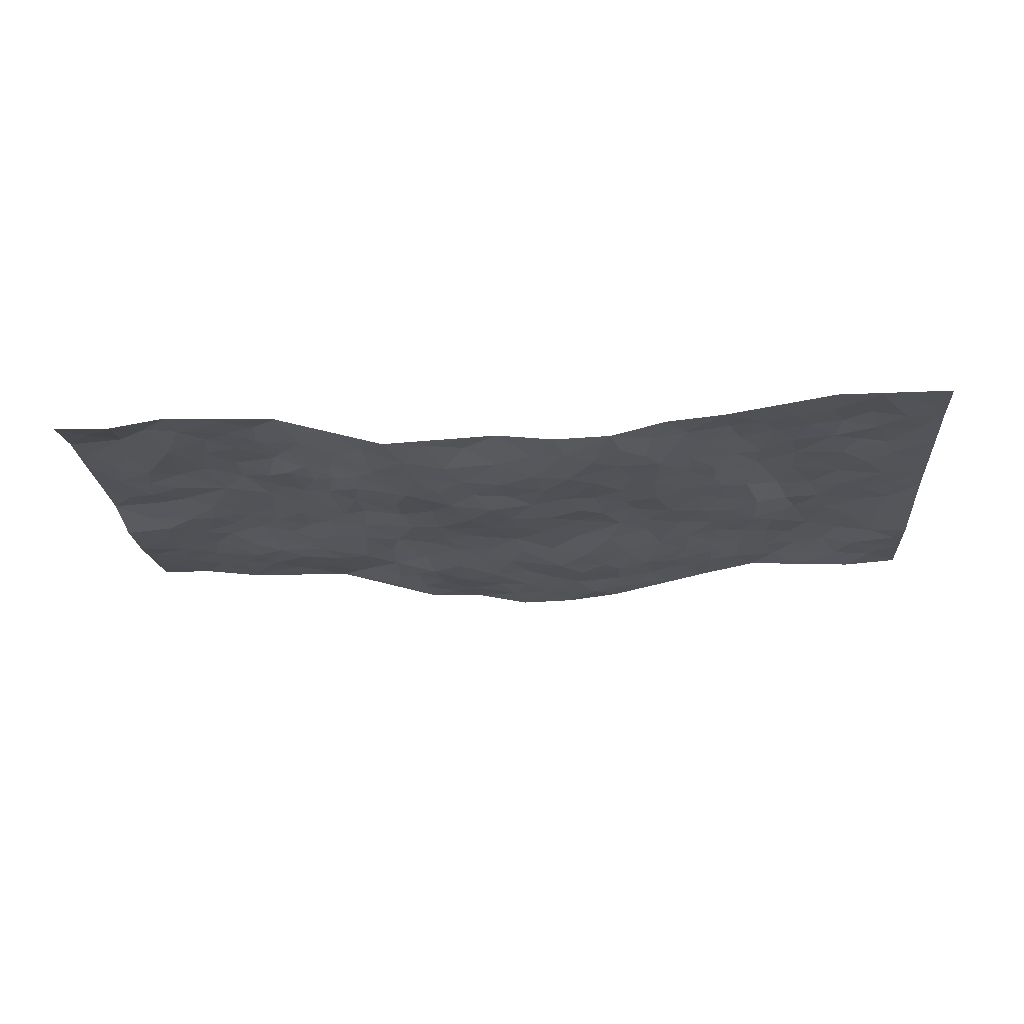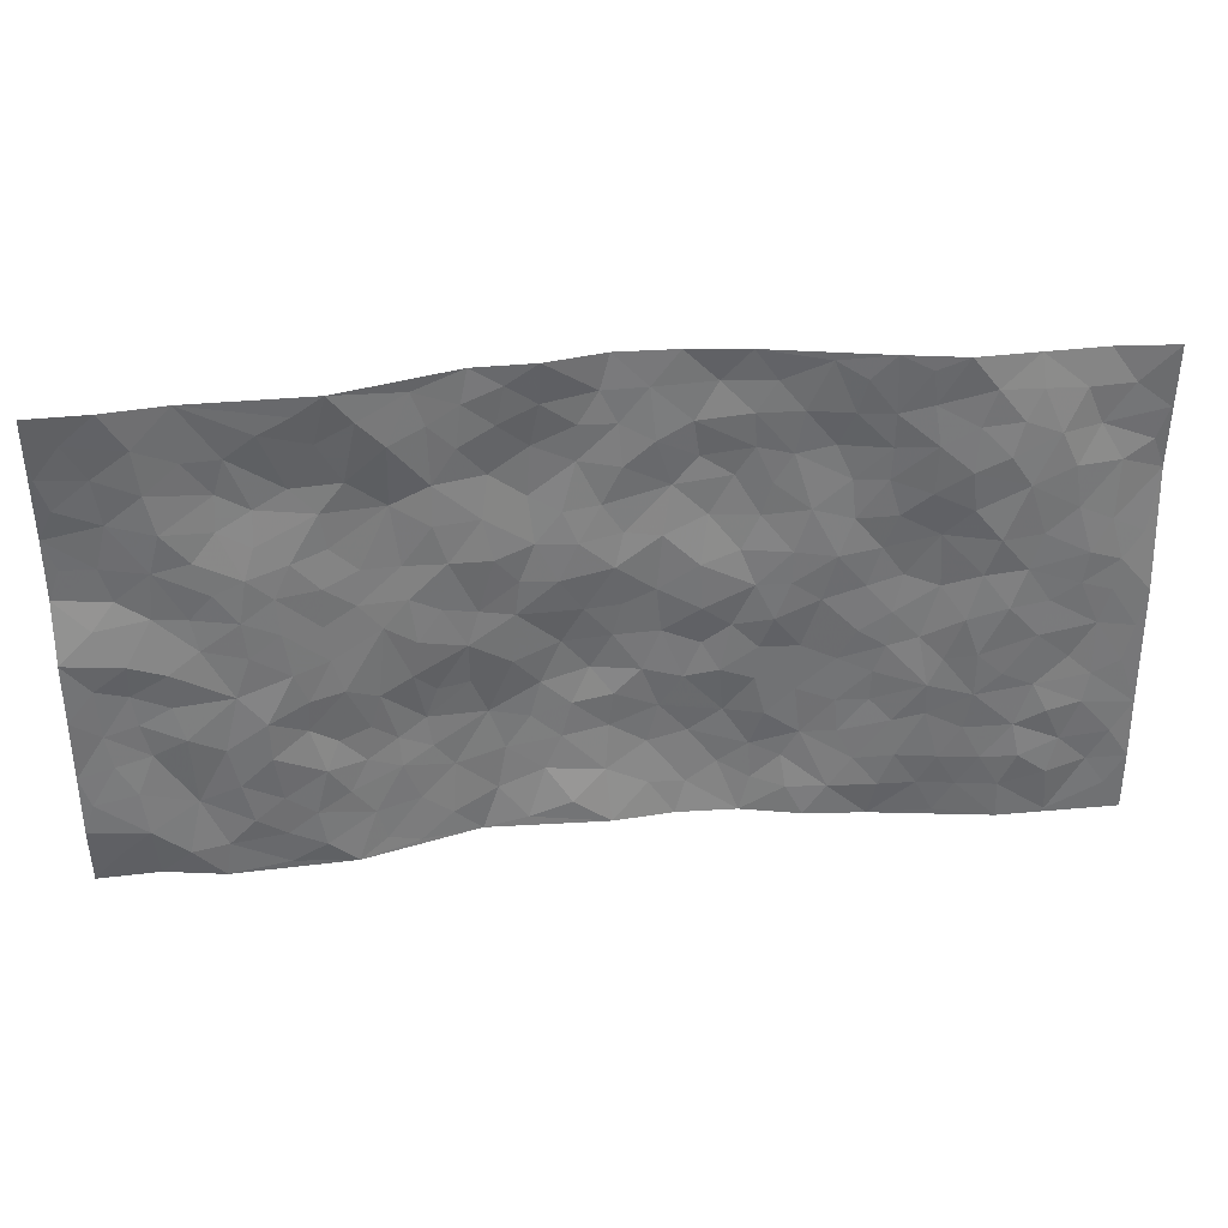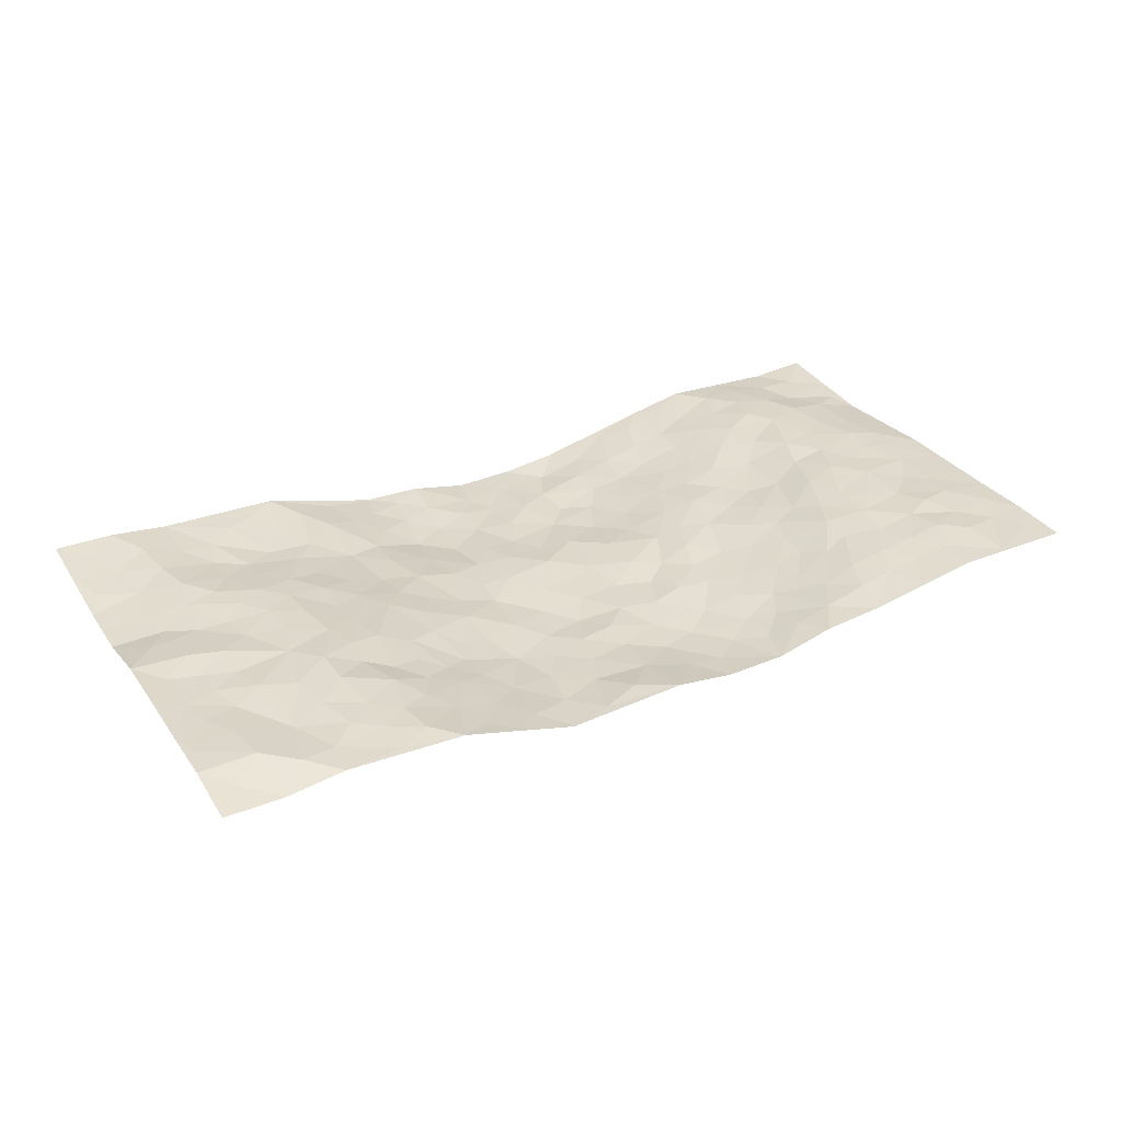
<metadata>
{"format":"obj","ext":"obj","renderer":"f3d","projection":"perspective","resolution":1024,"background":"white","views":[{"elev":-22.5,"azim":4.0,"up":"+Z"},{"elev":33.8,"azim":-7.2,"up":"+Y"},{"elev":31.9,"azim":-29.1,"up":"+Z"}]}
</metadata>
<code>
v -0.9761 0.002543 0.01364
v -0.9808 0.9968 0.0504
v 0.9793 0.003178 0.03991
v 0.976 0.998 0.03271
v -0.7947 0.3926 0.03341
v -0.9794 0.4999 0.03678
v -0.8562 0.3578 0.03108
v -0.0006369 0.004803 -0.03313
v -0.9783 0.2504 0.03277
v -0.9215 0.3378 0.03101
v -0.7313 0.001623 0.03
v -0.9777 0.1257 0.03273
v -0.7076 0.2926 0.03826
v -0.8529 0.004693 0.01127
v -0.839 0.2885 0.03024
v -0.485 0.002162 0.0199
v -0.9568 0.1881 0.0342
v -0.2956 0.1681 -0.0385
v -0.7746 0.3219 0.03823
v -0.8603 0.1202 0.03878
v -0.9212 0.06473 0.02429
v -0.7928 0.0642 0.03489
v -0.6689 0.1268 0.03552
v -0.7206 0.07473 0.032
v -0.8719 0.2074 0.03597
v -0.9088 0.2701 0.03271
v -0.7666 0.177 0.02847
v -0.689 0.2095 0.03735
v -0.8632 0.4881 0.03857
v -0.9788 0.375 0.0357
v -0.7337 0.9986 0.03511
v -0.5317 0.2227 0.02895
v 0.2618 0.1569 -0.04698
v -0.9797 0.7486 0.02032
v -0.3657 0.3933 -0.008512
v -0.782 0.7526 0.03748
v -0.7991 0.8311 0.03694
v -0.5779 0.4424 0.03368
v -0.5976 0.6061 0.03251
v -0.4852 0.997 0.03116
v -0.9566 0.6861 0.01901
v -0.6592 0.5625 0.03703
v -0.3907 0.7537 -0.01217
v -0.5068 0.2801 0.01589
v -0.4574 0.2255 0.006167
v -0.4914 0.1626 0.01671
v -0.4472 0.6365 0.00391
v -0.3655 0.5599 -0.007758
v 0.1657 0.4732 -0.04368
v -0.3348 0.222 -0.02688
v -0.2108 0.611 -0.03614
v -0.375 0.6291 -0.0116
v -0.303 0.05867 -0.03152
v -0.6256 0.7107 0.02833
v -0.3934 0.195 -0.00747
v -0.8708 0.6171 0.02182
v -0.03855 0.3487 -0.06395
v 0.05745 0.3398 -0.05668
v 0.2974 0.4505 -0.0268
v -0.09564 0.5517 -0.04597
v -0.1663 0.5564 -0.0462
v 0.09261 0.6301 -0.05297
v -0.6289 0.3461 0.04181
v -0.7469 0.5736 0.03043
v -0.952 0.809 0.03019
v -0.5551 0.1293 0.02894
v -0.3662 0.01293 -0.01362
v -0.7936 0.466 0.03907
v -0.6129 0.1723 0.03388
v -0.6097 0.01834 0.02623
v -0.2472 0.002984 -0.0466
v -0.6111 0.08826 0.03097
v -0.5417 0.0533 0.02773
v -0.4285 0.03791 0.002362
v -0.4477 0.1045 0.007703
v -0.8909 0.6852 0.0229
v -0.9722 0.8727 0.03564
v -0.7347 0.5088 0.03306
v -0.0001465 0.9979 -0.06246
v -0.8023 0.6748 0.03308
v -0.5588 0.3151 0.0257
v -0.5094 0.4611 0.02154
v 0.006521 0.5713 -0.04816
v -0.04993 0.4832 -0.05383
v 0.003035 0.42 -0.05824
v -0.1258 0.1295 -0.05282
v -0.567 0.6705 0.02655
v -0.9146 0.5621 0.03006
v -0.7311 0.691 0.03433
v -0.447 0.2973 0.003852
v -0.627 0.2672 0.04035
v -0.5 0.6884 0.01141
v -0.1742 0.4855 -0.04805
v -0.2627 0.4365 -0.03138
v -0.6451 0.6495 0.03627
v -0.01146 0.1185 -0.05005
v -0.4131 0.5104 0.003555
v -0.3448 0.2891 -0.02625
v -0.2418 0.5041 -0.03809
v -0.1816 0.3826 -0.04809
v -0.9792 0.6235 0.0154
v -0.7035 0.6228 0.03536
v -0.812 0.579 0.02837
v -0.362 0.111 -0.01757
v -0.5189 0.5333 0.02084
v -0.6798 0.4059 0.03669
v -0.1314 0.3252 -0.05883
v -0.1512 0.2506 -0.05835
v -0.5152 0.6119 0.02136
v 0.1094 0.7284 -0.0629
v -0.004046 0.2157 -0.05853
v -0.07388 0.2742 -0.05662
v 0.00435 0.289 -0.05507
v -0.4273 0.364 0.003196
v -0.1988 0.1852 -0.05461
v -0.6512 0.4879 0.0367
v -0.5528 0.3811 0.02988
v -0.4884 0.3916 0.02074
v -0.3075 0.5244 -0.02165
v -0.2607 0.3512 -0.04093
v -0.3534 0.4672 -0.007378
v -0.2292 0.2723 -0.05382
v -0.09172 0.4121 -0.06021
v -0.5915 0.5317 0.03386
v -0.09338 0.1995 -0.05622
v -0.2157 0.09475 -0.05107
v -0.3983 0.2587 -0.009994
v -0.9267 0.4377 0.03259
v -0.8658 0.4209 0.03043
v 0.09269 0.4227 -0.05712
v 0.21 0.2375 -0.053
v 0.08293 0.5167 -0.05286
v 0.01948 0.4881 -0.05487
v 0.1672 0.3927 -0.05278
v 0.789 0.4973 0.04353
v 0.2209 0.4334 -0.04393
v 0.2671 0.3129 -0.03814
v 0.1606 0.5669 -0.04454
v 0.1234 0.9976 -0.05889
v -0.2927 0.6198 -0.02257
v 0.4226 0.8792 -0.009952
v 0.4855 0.9978 0.009909
v -0.2167 0.7808 -0.04975
v -0.05875 0.8636 -0.05671
v -0.3228 0.3494 -0.02657
v -0.4571 0.5661 0.009222
v -0.07541 0.05547 -0.03738
v -0.1598 0.02402 -0.04264
v 0.1222 0.002365 -0.04759
v 0.0135 0.8593 -0.06047
v -0.01689 0.6994 -0.05693
v 0.4221 0.1961 -0.01294
v 0.3423 0.2893 -0.02904
v 0.5916 0.5259 0.01375
v 0.5255 0.5464 -0.0002863
v 0.4551 0.1347 -0.003866
v 0.5216 0.2273 0.008952
v 0.4149 0.3611 -0.01567
v 0.02273 0.6403 -0.05563
v -0.05944 0.6276 -0.04777
v -0.1482 0.7294 -0.05555
v -0.08717 0.6931 -0.05198
v -0.06083 0.7907 -0.05938
v -0.137 0.6331 -0.04765
v 0.02095 0.7741 -0.05608
v 0.2453 0.9974 -0.04383
v -0.01908 0.9261 -0.06079
v -0.2699 0.846 -0.03151
v -0.2004 0.8799 -0.04294
v -0.3161 0.7807 -0.02349
v -0.2456 0.9984 -0.03478
v -0.2291 0.6962 -0.03925
v -0.3176 0.7002 -0.01917
v -0.1415 0.8295 -0.05513
v -0.1217 0.9975 -0.03796
v 0.2195 0.7451 -0.05515
v 0.1751 0.6661 -0.0576
v 0.3265 0.5945 -0.0236
v 0.2614 0.5223 -0.03454
v 0.2675 0.6648 -0.0438
v 0.4243 0.7435 -0.016
v 0.3552 0.6825 -0.02182
v 0.2865 0.7324 -0.03959
v 0.06879 0.9283 -0.05935
v 0.07932 0.8222 -0.05529
v 0.1462 0.8571 -0.05781
v 0.2508 0.8724 -0.04421
v 0.3219 0.7926 -0.03355
v 0.233 0.5947 -0.04364
v -0.8821 0.8669 0.03503
v -0.682 0.8165 0.02169
v -0.8689 0.7743 0.02886
v -0.8571 0.9975 0.04872
v -0.9226 0.9388 0.04231
v -0.8101 0.9209 0.04104
v -0.733 0.8854 0.0299
v -0.6038 0.9288 0.02928
v -0.6615 0.8858 0.02536
v -0.6868 0.7457 0.02695
v -0.5597 0.8144 0.01362
v -0.6214 0.781 0.01977
v -0.5091 0.9004 0.01949
v -0.3889 0.8772 0.003274
v -0.5425 0.9594 0.02953
v -0.4637 0.8158 0.006748
v -0.4394 0.9351 0.01748
v -0.3449 0.9724 -0.01037
v -0.5108 0.7606 0.01263
v -0.3202 0.9008 -0.01744
v -0.2597 0.9303 -0.0325
v 0.1575 0.7842 -0.06258
v 0.2555 0.8034 -0.0468
v 0.1897 0.9325 -0.05903
v 0.3933 0.8115 -0.02314
v 0.3367 0.8799 -0.0279
v 0.3794 0.9817 -0.01461
v 0.289 0.9367 -0.03875
v 0.4385 0.9472 -0.001537
v 0.3806 0.4928 -0.0168
v 0.3255 0.5283 -0.02306
v 0.484 0.6036 -0.005198
v 0.4319 0.6638 -0.01229
v 0.4054 0.5875 -0.0102
v 0.3541 0.1897 -0.02798
v 0.4815 0.3343 -0.002263
v 0.4599 0.5219 -0.008095
v 0.3478 0.3875 -0.02729
v -0.1246 0.9141 -0.04726
v -0.184 0.9574 -0.0391
v 0.3217 0.1325 -0.03478
v 0.611 0.01486 0.01904
v 0.2016 0.333 -0.04505
v 0.272 0.3844 -0.03656
v 0.5816 0.2478 0.02256
v 0.7294 0.9984 0.02886
v 0.9785 0.2521 0.03992
v 0.4904 0.8116 0.0009339
v 0.7148 0.4876 0.0468
v 0.4873 0.7463 -0.0007391
v 0.9778 0.5012 0.03757
v 0.6662 0.2943 0.03887
v 0.5092 0.4677 0.00261
v 0.7757 0.3116 0.04337
v 0.5608 0.4153 0.01278
v 0.4893 0.001755 -0.001679
v 0.09004 0.2521 -0.06045
v 0.5038 0.07671 0.007455
v 0.1348 0.3187 -0.05317
v 0.417 0.2663 -0.01459
v 0.8726 0.2662 0.04603
v 0.6377 0.462 0.03722
v 0.5766 0.08232 0.01752
v 0.449 0.4255 -0.006596
v 0.605 0.3718 0.02756
v 0.2875 0.2321 -0.03675
v 0.4786 0.2712 -0.003876
v 0.2659 0.07786 -0.045
v 0.3657 0.001774 -0.01375
v 0.2457 0.001455 -0.0437
v 0.2026 0.1141 -0.05554
v 0.06778 0.1698 -0.06153
v 0.1458 0.1895 -0.06089
v 0.6104 0.1477 0.02731
v 0.7743 0.4234 0.04618
v 0.7461 0.2218 0.04324
v 0.6495 0.0812 0.0282
v 0.6658 0.3849 0.04101
v 0.7152 0.3397 0.04276
v 0.8846 0.3272 0.04316
v 0.7425 0.5678 0.04459
v 0.6901 0.1461 0.03814
v 0.7616 0.1508 0.048
v 0.8384 0.3683 0.04045
v 0.9416 0.3509 0.0408
v 0.8847 0.4394 0.04138
v 0.5794 0.313 0.02504
v 0.8196 0.107 0.04683
v 0.3316 0.06313 -0.0239
v 0.41 0.06851 -0.008883
v 0.07081 0.07834 -0.05124
v 0.1431 0.07202 -0.05525
v 0.9752 0.7495 0.01914
v 0.7303 0.08 0.0405
v 0.653 0.2161 0.03337
v 0.9601 0.4259 0.03913
v 0.9055 0.5098 0.04137
v 0.8068 0.2513 0.04803
v 0.5312 0.1482 0.01358
v 0.7329 0.002315 0.03851
v 0.5026 0.3938 0.002158
v 0.9398 0.06531 0.0413
v 0.9789 0.1277 0.04308
v 0.8388 0.1815 0.04335
v 0.898 0.126 0.04023
v 0.8289 0.01026 0.03925
v 0.9371 0.1898 0.04323
v 0.6632 0.5558 0.03659
v 0.6883 0.6328 0.04468
v 0.5847 0.636 0.01536
v 0.8236 0.6918 0.04309
v 0.6275 0.7713 0.03734
v 0.9551 0.6253 0.03121
v 0.7647 0.642 0.04493
v 0.8534 0.5956 0.04548
v 0.7304 0.7442 0.04729
v 0.8444 0.531 0.04408
v 0.9148 0.5747 0.04043
v 0.8901 0.6598 0.03824
v 0.6371 0.6923 0.03432
v 0.5631 0.7236 0.02011
v 0.509 0.6742 0.003722
v 0.8499 0.8519 0.02825
v 0.7085 0.8715 0.04297
v 0.8096 0.7771 0.04371
v 0.8948 0.7779 0.03224
v 0.7776 0.8446 0.04298
v 0.9727 0.8738 0.02601
v 0.6903 0.8027 0.04594
v 0.9511 0.8111 0.02409
v 0.738 0.9318 0.03695
v 0.8527 0.9983 0.02341
v 0.6063 0.9982 0.03425
v 0.8176 0.9259 0.03141
v 0.9043 0.9277 0.02744
v 0.6571 0.9346 0.03771
v 0.5537 0.9012 0.01893
v 0.4898 0.8809 0.004259
v 0.5461 0.9693 0.02147
v 0.5662 0.8216 0.02451
v 0.6325 0.8607 0.0345
f 29 6 128
f 12 21 20
f 26 10 9
f 55 45 46
f 27 19 15
f 26 9 17
f 101 6 88
f 12 1 21
f 7 15 19
f 125 86 96
f 84 123 85
f 129 29 128
f 25 27 15
f 12 20 17
f 73 75 66
f 22 14 11
f 26 17 25
f 9 12 17
f 25 15 26
f 5 129 7
f 52 146 48
f 55 18 50
f 7 19 5
f 20 27 25
f 124 82 105
f 41 76 34
f 20 14 22
f 14 20 21
f 14 21 1
f 24 22 11
f 24 27 22
f 72 66 69
f 69 32 91
f 70 24 11
f 24 23 27
f 17 20 25
f 27 20 22
f 10 15 7
f 10 26 15
f 23 28 27
f 27 13 19
f 28 23 69
f 13 27 28
f 119 121 94
f 10 7 129
f 6 30 128
f 9 10 30
f 36 192 80
f 80 102 89
f 118 81 44
f 64 103 78
f 115 126 86
f 45 32 46
f 91 63 13
f 129 68 29
f 95 87 54
f 95 54 199
f 202 40 204
f 82 97 105
f 29 88 6
f 18 55 104
f 148 126 71
f 38 82 124
f 50 18 122
f 117 82 38
f 5 19 106
f 82 117 118
f 80 64 102
f 127 45 55
f 194 77 190
f 98 35 114
f 39 124 105
f 127 50 98
f 106 19 13
f 66 75 46
f 39 95 42
f 63 117 38
f 95 89 102
f 101 56 76
f 51 140 99
f 18 53 126
f 62 83 132
f 45 127 90
f 112 113 57
f 103 29 68
f 130 85 58
f 109 39 105
f 35 94 121
f 113 246 58
f 151 165 163
f 120 100 94
f 114 127 98
f 192 190 65
f 95 39 87
f 36 191 37
f 67 104 74
f 56 101 88
f 13 63 106
f 192 34 76
f 268 241 243
f 108 115 125
f 93 84 60
f 133 84 85
f 156 288 157
f 101 76 41
f 80 103 64
f 105 97 146
f 99 61 51
f 92 109 47
f 125 96 111
f 158 227 153
f 75 104 55
f 69 66 32
f 81 91 32
f 106 78 68
f 42 64 78
f 77 34 65
f 24 70 72
f 75 73 16
f 16 71 67
f 2 34 77
f 13 28 91
f 103 56 88
f 56 80 76
f 72 69 23
f 11 16 70
f 16 73 70
f 16 67 74
f 115 18 126
f 24 72 23
f 73 72 70
f 16 74 75
f 72 73 66
f 32 45 44
f 84 83 60
f 66 46 32
f 78 106 116
f 117 63 81
f 67 53 104
f 103 68 78
f 69 91 28
f 36 80 89
f 106 38 116
f 106 68 5
f 81 118 117
f 62 132 138
f 32 44 81
f 53 67 71
f 57 58 85
f 123 100 107
f 93 60 61
f 33 230 224
f 8 96 147
f 132 133 130
f 140 48 119
f 93 100 123
f 122 98 50
f 164 60 160
f 53 71 126
f 125 112 108
f 193 194 195
f 75 55 46
f 63 91 81
f 56 103 80
f 196 198 31
f 18 104 53
f 121 48 97
f 38 106 63
f 118 97 82
f 97 35 121
f 51 172 140
f 130 134 49
f 87 39 109
f 288 252 263
f 97 114 35
f 47 43 92
f 57 113 58
f 248 130 58
f 34 101 41
f 114 90 127
f 116 124 42
f 145 94 35
f 118 114 97
f 167 79 175
f 98 145 35
f 85 123 57
f 43 47 52
f 199 36 89
f 42 78 116
f 159 83 62
f 88 29 103
f 74 104 75
f 118 44 90
f 173 140 172
f 42 95 102
f 190 192 37
f 65 190 77
f 89 95 199
f 125 111 112
f 92 87 109
f 18 115 122
f 177 180 176
f 112 57 107
f 109 105 146
f 93 94 100
f 285 286 275
f 96 86 147
f 137 232 131
f 57 123 107
f 87 92 208
f 49 134 136
f 132 130 49
f 161 164 162
f 50 127 55
f 122 108 107
f 122 107 100
f 48 140 52
f 118 90 114
f 99 119 94
f 123 84 93
f 36 37 192
f 48 121 119
f 120 122 100
f 39 42 124
f 38 124 116
f 248 58 246
f 44 45 90
f 98 122 120
f 146 52 47
f 94 93 99
f 168 209 170
f 212 183 188
f 202 197 200
f 42 102 64
f 107 108 112
f 99 93 61
f 8 280 96
f 112 111 113
f 125 115 86
f 115 108 122
f 128 30 10
f 5 68 129
f 10 129 128
f 132 49 138
f 83 84 133
f 130 133 85
f 83 133 132
f 248 134 130
f 156 152 224
f 151 110 165
f 212 186 211
f 153 224 249
f 254 251 244
f 246 261 262
f 225 158 249
f 49 136 179
f 185 184 150
f 214 188 181
f 181 188 182
f 161 163 174
f 143 170 172
f 110 211 185
f 184 79 167
f 174 228 169
f 62 110 159
f 163 150 144
f 210 169 229
f 170 143 168
f 176 211 110
f 98 120 145
f 94 145 120
f 48 146 97
f 109 146 47
f 148 86 126
f 147 86 148
f 71 8 148
f 8 147 148
f 244 276 254
f 232 136 134
f 174 143 161
f 60 83 160
f 163 162 151
f 159 160 83
f 261 281 262
f 259 281 149
f 219 220 59
f 246 113 111
f 33 255 131
f 157 256 152
f 137 255 153
f 230 278 279
f 262 260 33
f 154 155 242
f 131 255 137
f 248 131 232
f 281 280 149
f 259 258 278
f 220 179 59
f 159 151 160
f 162 160 151
f 164 61 60
f 228 174 144
f 144 174 163
f 159 110 151
f 161 172 164
f 186 184 185
f 161 162 163
f 61 164 51
f 160 162 164
f 187 217 213
f 150 163 165
f 205 202 200
f 79 184 139
f 170 43 173
f 174 169 143
f 161 143 172
f 167 144 150
f 176 180 183
f 172 170 173
f 223 226 221
f 185 150 165
f 99 140 119
f 207 206 203
f 172 51 164
f 43 52 173
f 173 52 140
f 167 175 228
f 228 229 169
f 210 168 169
f 177 110 62
f 189 138 179
f 62 138 177
f 136 232 233
f 181 182 222
f 150 184 167
f 178 180 189
f 49 179 138
f 177 138 189
f 180 178 182
f 178 179 220
f 307 308 304
f 222 223 221
f 215 187 188
f 176 183 212
f 187 213 186
f 214 215 188
f 185 211 186
f 237 181 239
f 182 188 183
f 110 185 165
f 216 215 141
f 211 176 212
f 182 183 180
f 176 110 177
f 213 184 186
f 178 189 179
f 177 189 180
f 195 190 37
f 197 198 200
f 195 194 190
f 34 192 65
f 80 192 76
f 37 196 195
f 194 2 77
f 193 2 194
f 196 37 191
f 31 193 195
f 198 196 191
f 31 195 196
f 199 201 191
f 197 204 31
f 198 191 201
f 31 198 197
f 201 199 54
f 36 199 191
f 54 208 201
f 208 43 205
f 208 54 87
f 198 201 200
f 206 205 203
f 43 170 203
f 210 207 209
f 40 202 206
f 31 204 40
f 197 202 204
f 208 205 200
f 43 203 205
f 205 206 202
f 203 209 207
f 171 40 207
f 40 206 207
f 208 200 201
f 43 208 92
f 170 209 203
f 168 143 169
f 207 210 171
f 168 210 209
f 188 187 212
f 212 187 186
f 166 139 213
f 184 213 139
f 237 214 181
f 215 214 141
f 216 141 218
f 213 217 166
f 142 166 216
f 217 216 166
f 187 215 217
f 216 217 215
f 237 141 214
f 142 216 218
f 223 222 182
f 179 136 59
f 223 220 219
f 267 238 251
f 237 327 141
f 223 182 178
f 158 290 253
f 220 223 178
f 59 233 227
f 233 59 136
f 248 246 131
f 153 249 158
f 251 254 267
f 223 219 226
f 111 261 246
f 297 251 238
f 276 256 157
f 167 228 144
f 229 228 175
f 175 171 229
f 229 171 210
f 260 257 33
f 265 271 272
f 266 289 283
f 269 243 250
f 249 224 152
f 266 283 271
f 227 233 137
f 253 227 158
f 325 313 320
f 135 264 275
f 310 329 239
f 270 298 297
f 249 256 225
f 275 273 269
f 311 222 221
f 155 154 299
f 234 276 157
f 310 311 299
f 222 239 181
f 221 226 155
f 266 263 252
f 242 290 244
f 264 273 275
f 273 264 243
f 242 244 154
f 276 290 225
f 288 234 157
f 240 282 302
f 275 286 306
f 225 290 158
f 234 263 284
f 241 254 276
f 233 232 137
f 137 153 227
f 264 135 238
f 244 251 154
f 260 259 257
f 227 253 219
f 33 224 255
f 154 297 299
f 240 302 307
f 297 154 251
f 264 268 243
f 253 226 219
f 271 284 263
f 277 294 293
f 290 242 253
f 241 234 284
f 59 227 219
f 242 155 226
f 252 245 231
f 157 152 156
f 257 230 33
f 152 256 249
f 278 230 257
f 262 33 131
f 224 153 255
f 259 278 257
f 134 248 232
f 230 279 224
f 96 261 111
f 261 96 280
f 280 281 261
f 246 262 131
f 252 247 245
f 268 267 241
f 283 277 272
f 288 247 252
f 275 274 285
f 295 291 294
f 267 268 264
f 263 234 288
f 309 310 299
f 290 276 244
f 283 272 271
f 267 254 241
f 265 243 241
f 236 240 285
f 297 238 270
f 303 305 298
f 241 276 234
f 221 155 299
f 272 277 293
f 250 243 287
f 286 285 240
f 284 271 265
f 271 263 266
f 295 3 291
f 225 256 276
f 241 284 265
f 289 266 231
f 3 292 291
f 321 235 323
f 293 294 296
f 279 278 258
f 245 279 258
f 279 156 224
f 260 281 259
f 280 8 149
f 262 281 260
f 231 266 252
f 267 264 238
f 306 304 270
f 283 289 295
f 243 269 273
f 236 269 250
f 294 292 296
f 274 236 285
f 269 274 275
f 250 287 293
f 245 289 231
f 236 274 269
f 156 279 247
f 242 226 253
f 247 279 245
f 243 265 287
f 288 156 247
f 265 272 293
f 296 292 236
f 293 287 265
f 295 294 277
f 277 283 295
f 236 250 296
f 289 3 295
f 292 294 291
f 293 296 250
f 300 304 308
f 325 320 235
f 329 330 326
f 270 304 303
f 270 303 298
f 309 305 301
f 135 306 270
f 299 297 298
f 298 309 299
f 238 135 270
f 300 314 305
f 303 300 305
f 304 306 307
f 300 303 304
f 282 319 315
f 322 325 235
f 275 306 135
f 307 306 286
f 240 307 286
f 308 307 302
f 302 282 308
f 308 282 315
f 305 309 298
f 310 309 301
f 310 301 329
f 310 239 311
f 222 311 239
f 299 311 221
f 319 312 315
f 312 323 316
f 301 305 318
f 305 314 316
f 300 308 315
f 316 314 312
f 312 314 315
f 315 314 300
f 323 312 324
f 316 313 318
f 282 4 317
f 330 313 325
f 4 321 324
f 235 320 323
f 282 317 319
f 312 319 317
f 326 325 322
f 316 320 313
f 316 318 305
f 142 218 327
f 327 218 141
f 316 323 320
f 324 312 317
f 4 324 317
f 321 323 324
f 318 313 330
f 328 326 322
f 326 327 329
f 329 327 237
f 326 328 327
f 322 142 328
f 327 328 142
f 329 237 239
f 301 318 330
f 326 330 325
f 330 329 301

</code>
